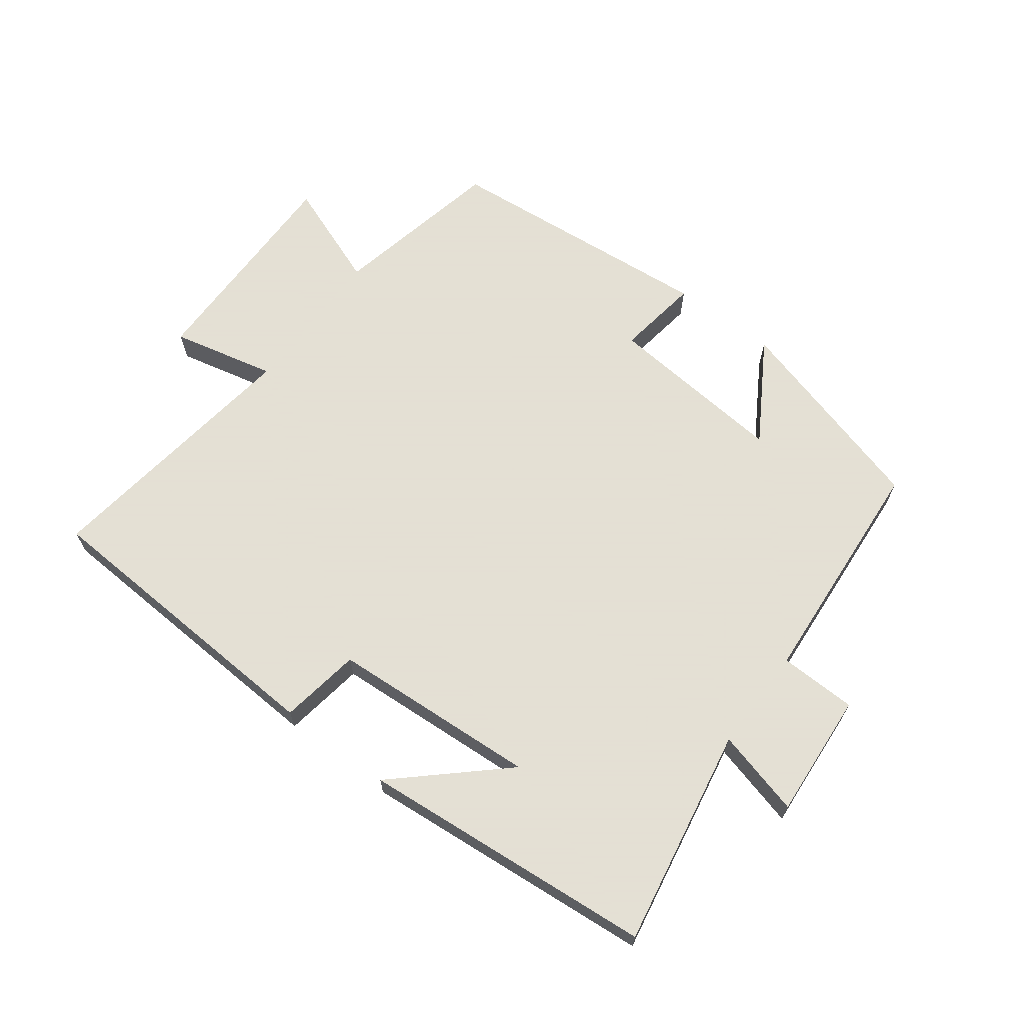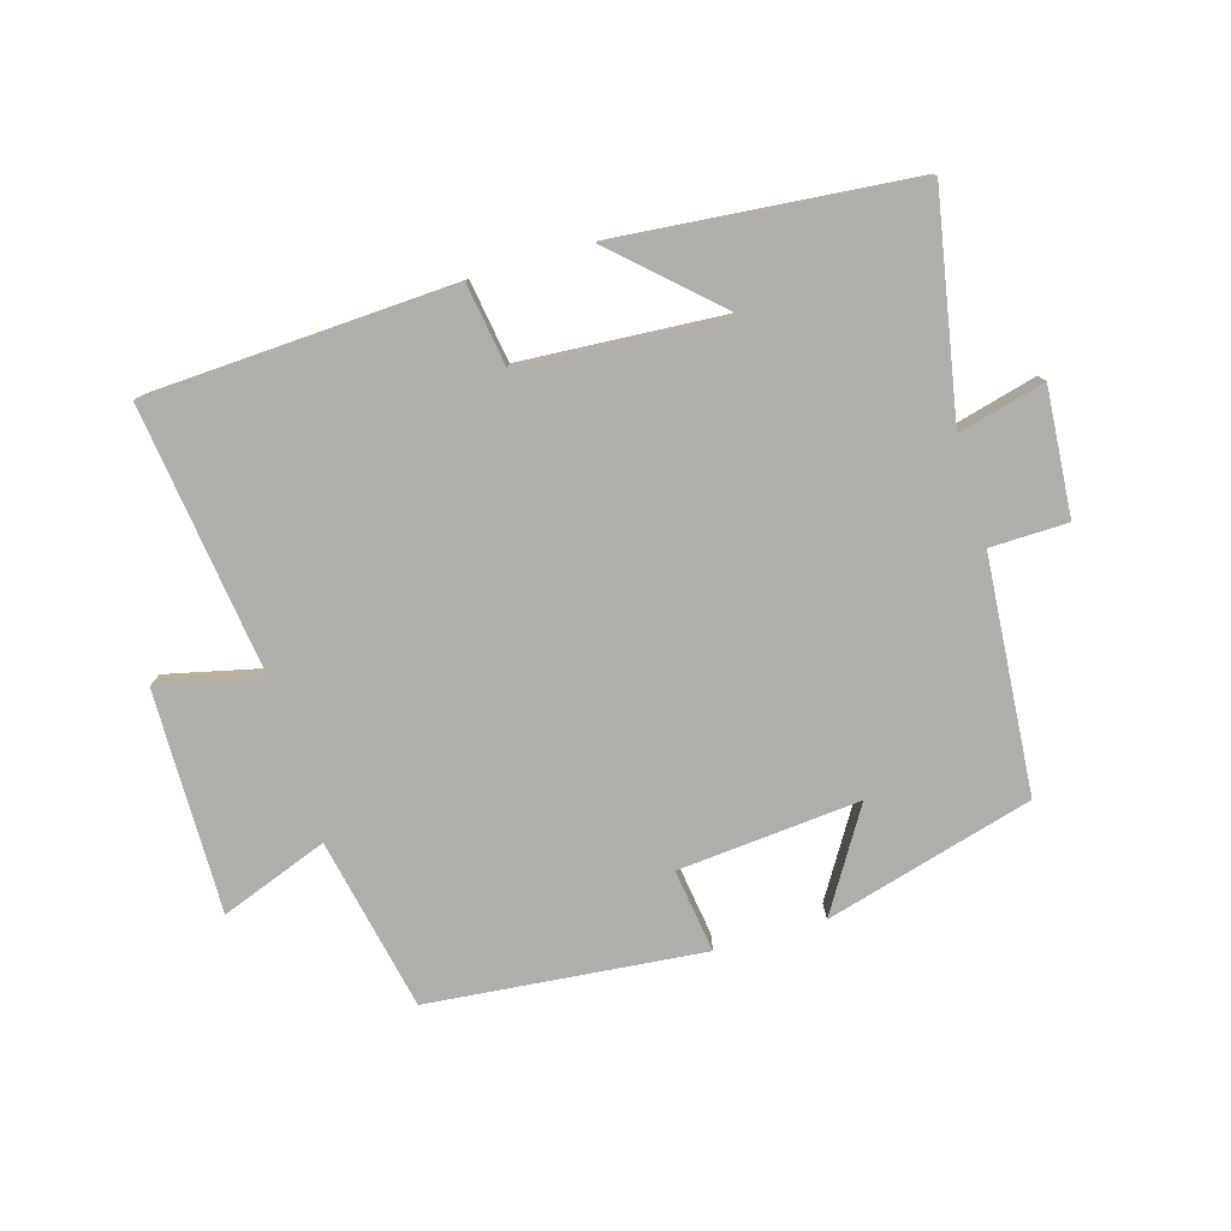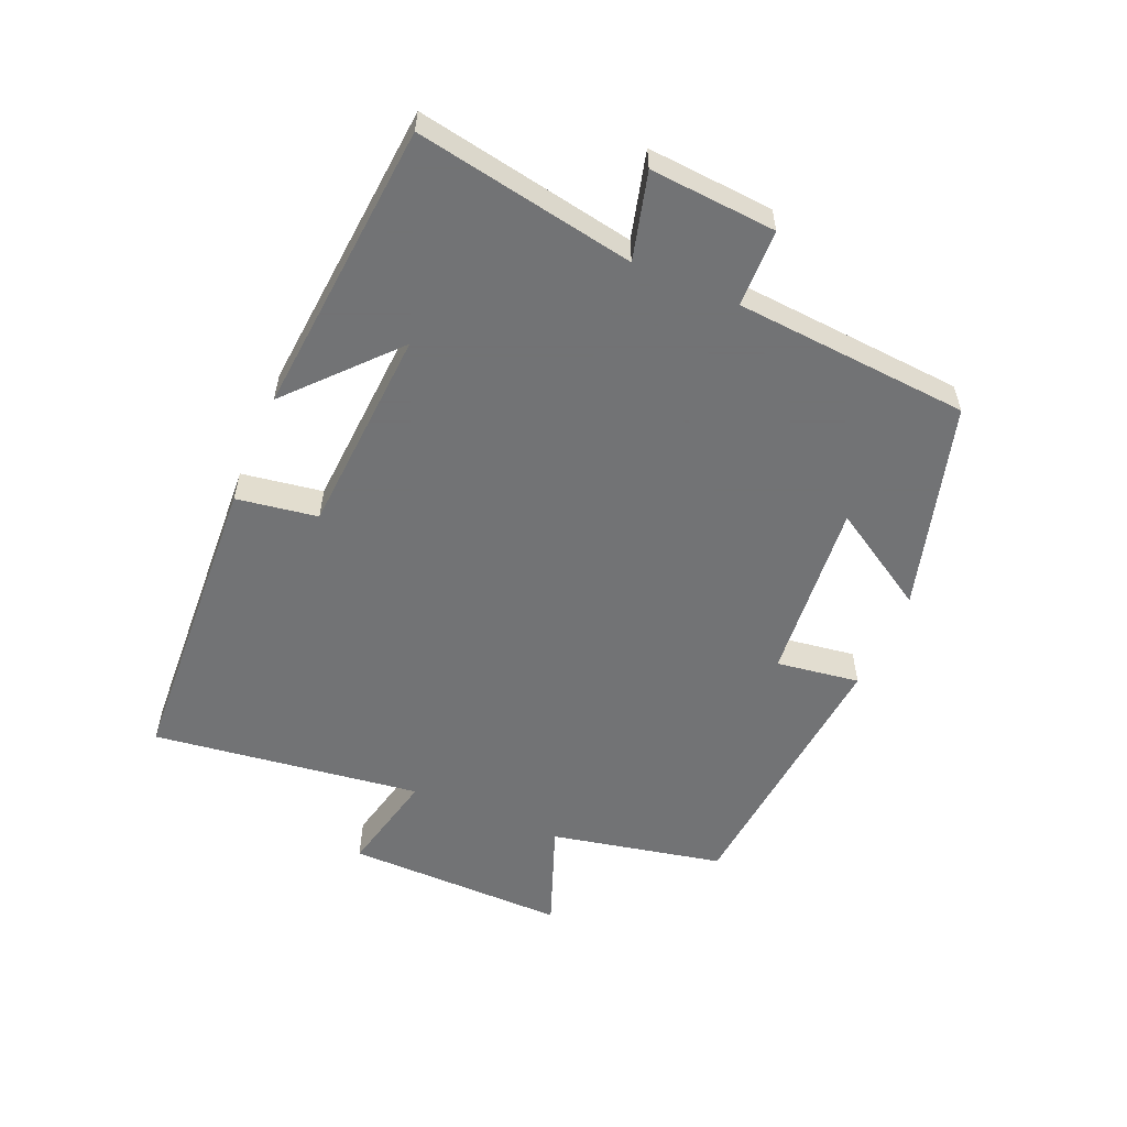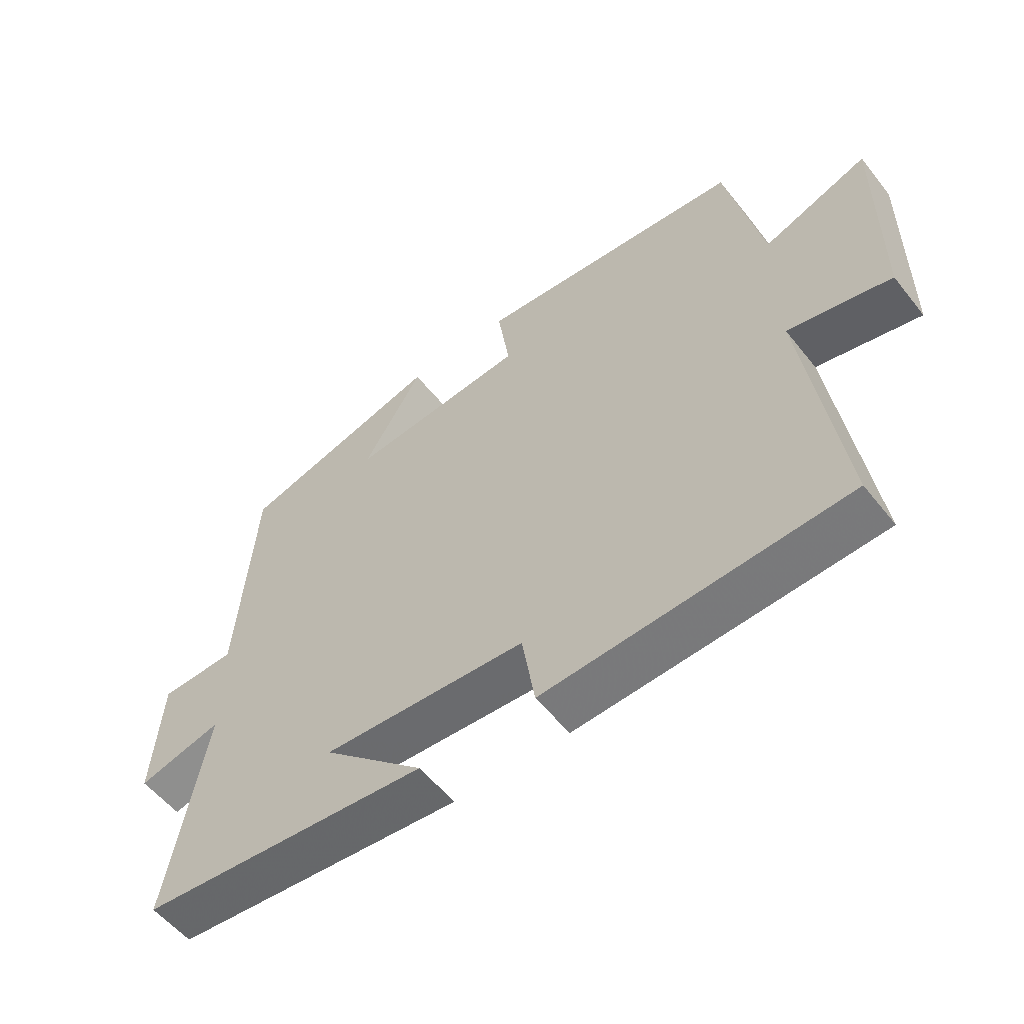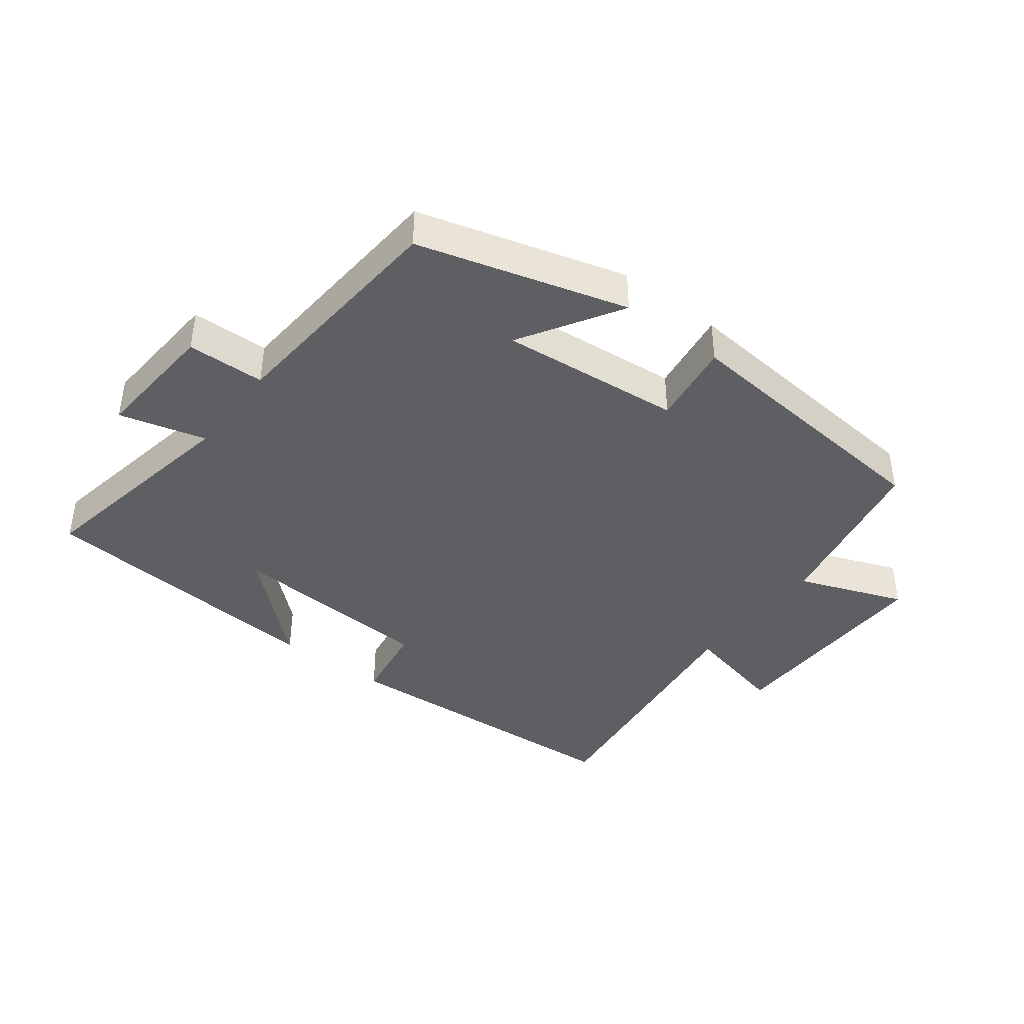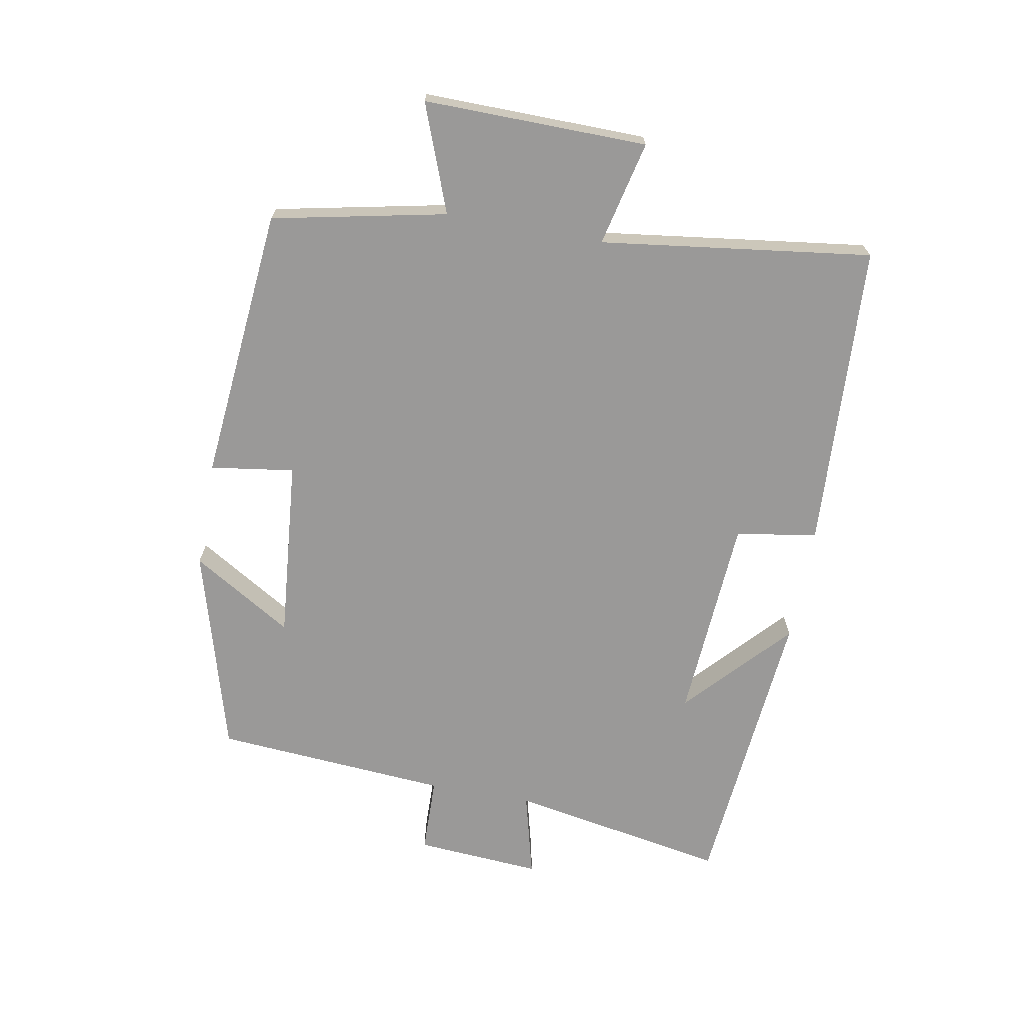
<metadata>
{"format":"obj","ext":"obj","renderer":"f3d","projection":"perspective","resolution":1024,"background":"white","views":[{"elev":66.2,"azim":-143.1,"up":"+Y"},{"elev":-77.8,"azim":-163.8,"up":"+Y"},{"elev":-55.7,"azim":-113.2,"up":"+Y"},{"elev":-55.8,"azim":37.9,"up":"+Z"},{"elev":-40.7,"azim":-37.4,"up":"+Y"},{"elev":-69.1,"azim":79.6,"up":"+Y"}]}
</metadata>
<code>
v -0.561 0.07 -0.46
v -0.5 0.07 -0.12
v -0.634 0.07 -0.155
v -0.62 0.07 0.041
v -0.5 0.07 0.044
v -0.473 0.07 0.409
v -0.151 0.07 0.5
v -0.246 0.07 0.344
v 0.036 0.07 0.37
v 0.017 0.07 0.5
v 0.444 0.07 0.461
v 0.5 0.07 0.192
v 0.666 0.07 0.255
v 0.662 0.07 -0.091
v 0.5 0.07 -0.054
v 0.556 0.07 -0.474
v 0.079 0.07 -0.5
v 0.059 0.07 -0.374
v -0.263 0.07 -0.354
v -0.103 0.07 -0.5
v -0.561 0 -0.46
v -0.5 0 -0.12
v -0.634 0 -0.155
v -0.62 0 0.041
v -0.5 0 0.044
v -0.473 0 0.409
v -0.151 0 0.5
v -0.246 0 0.344
v 0.036 0 0.37
v 0.017 0 0.5
v 0.444 0 0.461
v 0.5 0 0.192
v 0.666 0 0.255
v 0.662 0 -0.091
v 0.5 0 -0.054
v 0.556 0 -0.474
v 0.079 0 -0.5
v 0.059 0 -0.374
v -0.263 0 -0.354
v -0.103 0 -0.5
f 19 20 1
f 15 16 17 18
f 15 18 19
f 12 13 14 15
f 11 12 15
f 10 11 15
f 9 10 15
f 19 1 2
f 15 19 2
f 9 15 2
f 8 9 2
f 5 6 7 8
f 2 3 4 5
f 2 5 8
f 21 40 39
f 38 37 36 35
f 39 38 35
f 35 34 33 32
f 35 32 31
f 35 31 30
f 35 30 29
f 22 21 39
f 22 39 35
f 22 35 29
f 22 29 28
f 28 27 26 25
f 25 24 23 22
f 28 25 22
f 1 21 22 2
f 2 22 23 3
f 3 23 24 4
f 4 24 25 5
f 5 25 26 6
f 6 26 27 7
f 7 27 28 8
f 8 28 29 9
f 9 29 30 10
f 10 30 31 11
f 11 31 32 12
f 12 32 33 13
f 13 33 34 14
f 14 34 35 15
f 15 35 36 16
f 16 36 37 17
f 17 37 38 18
f 18 38 39 19
f 19 39 40 20
f 20 40 21 1

</code>
